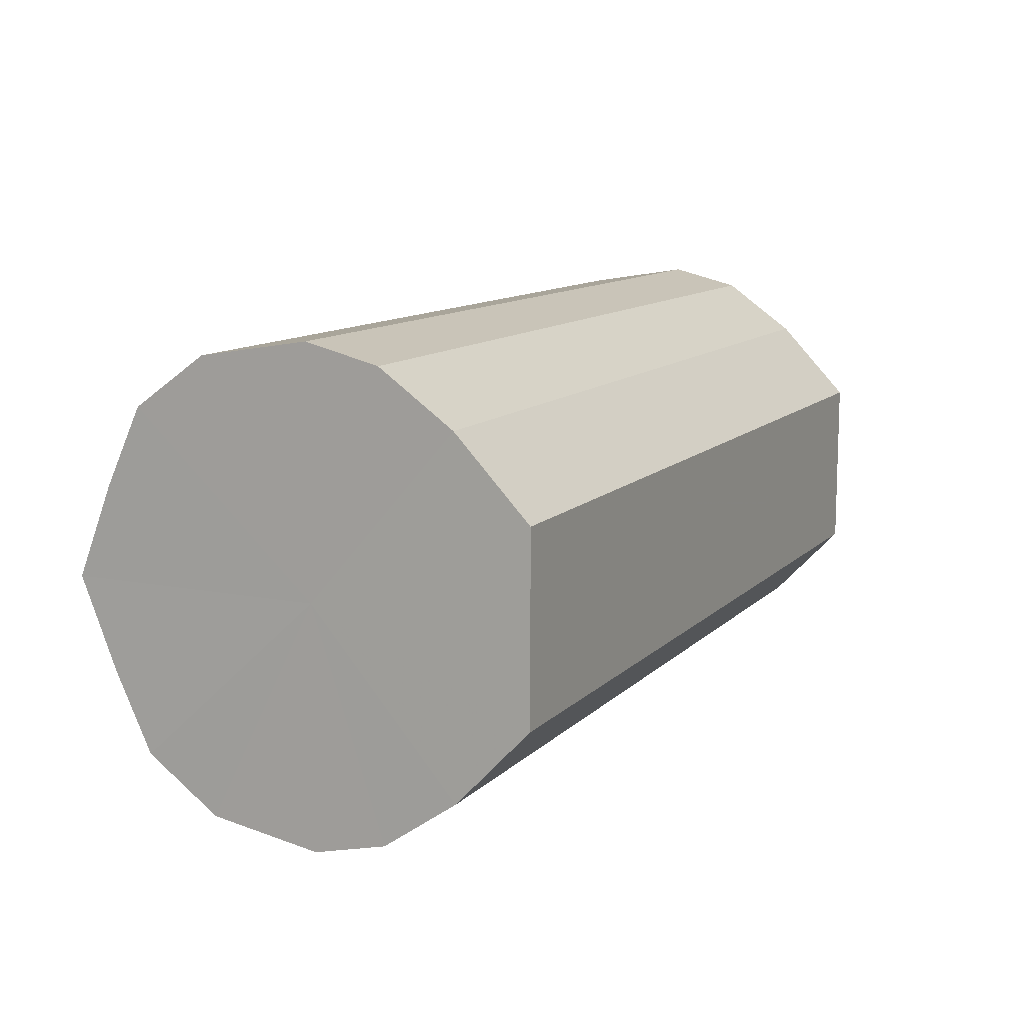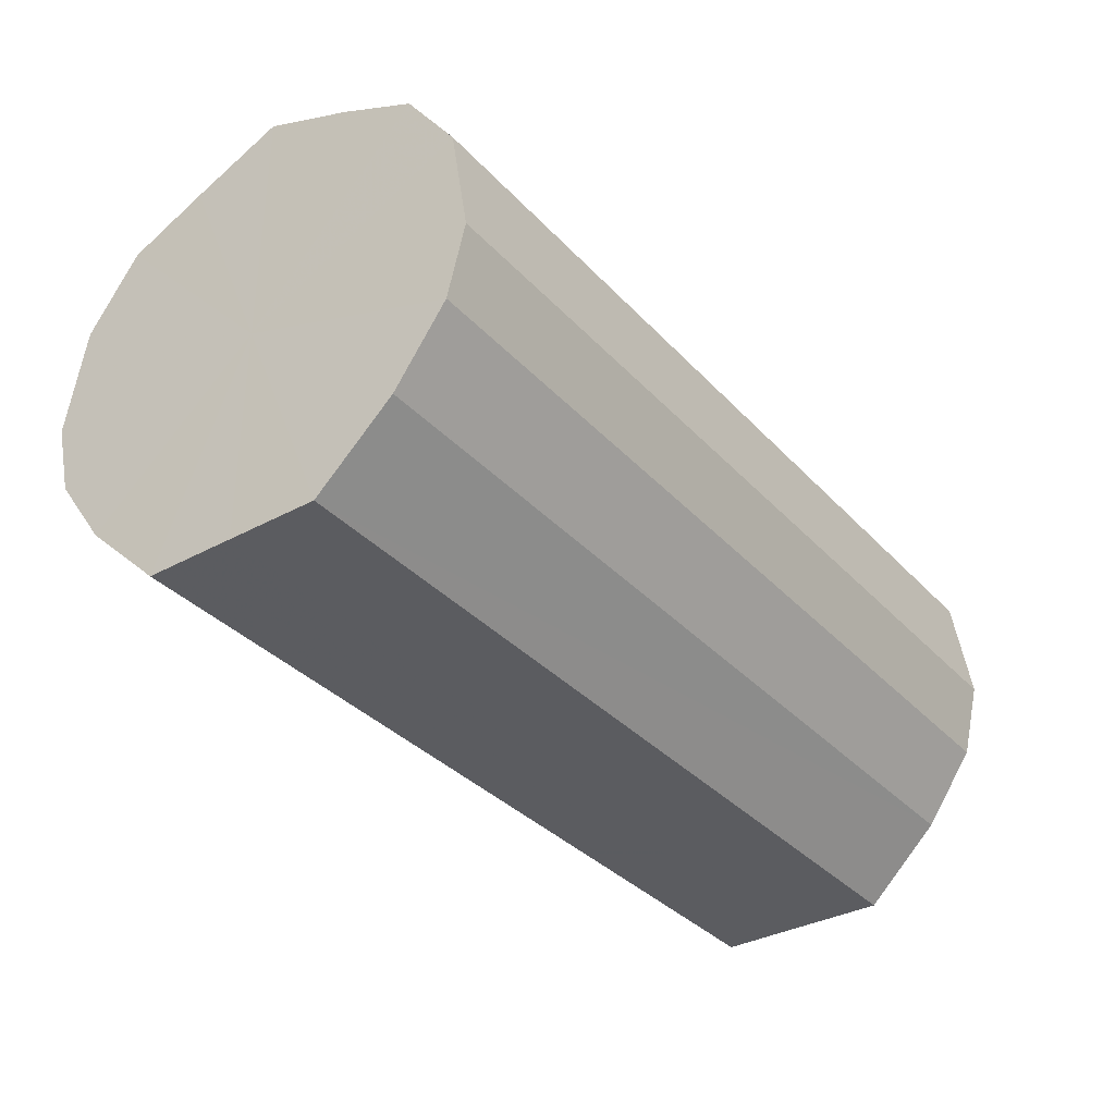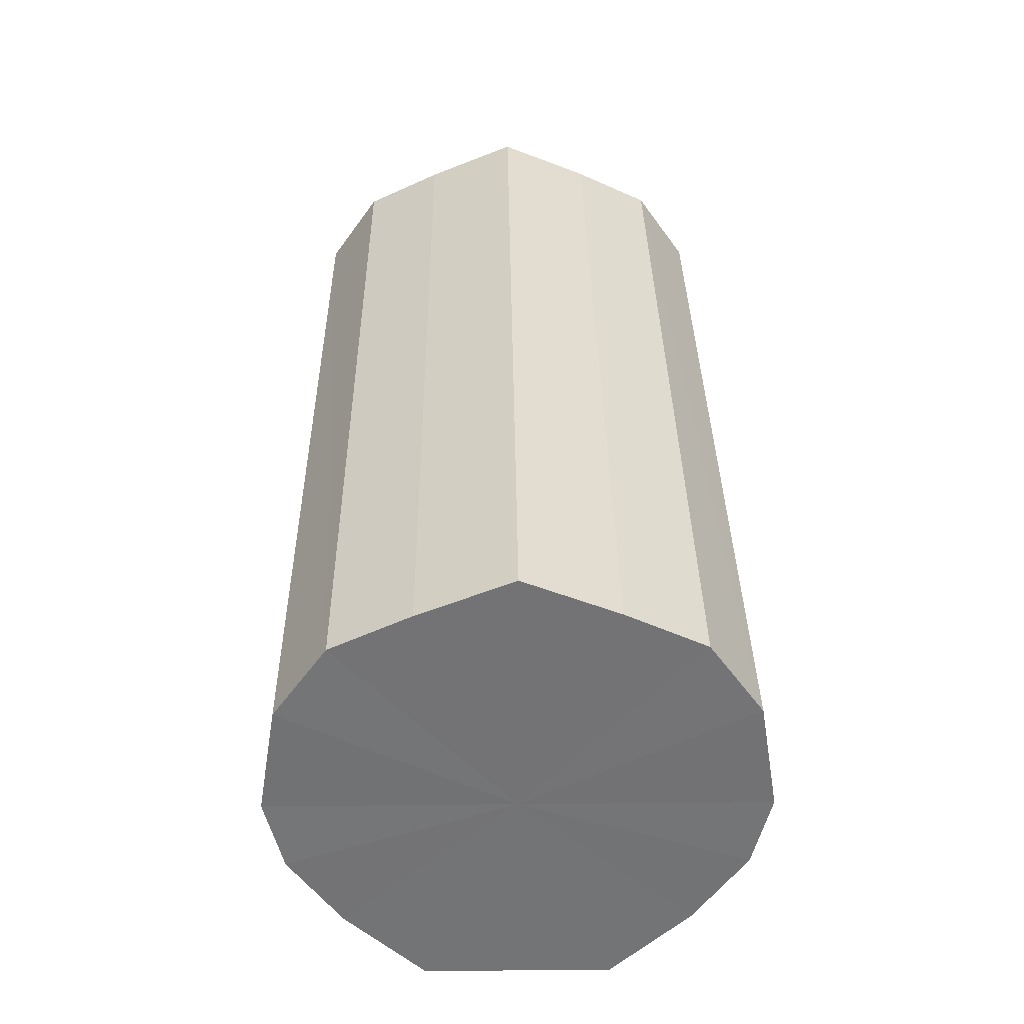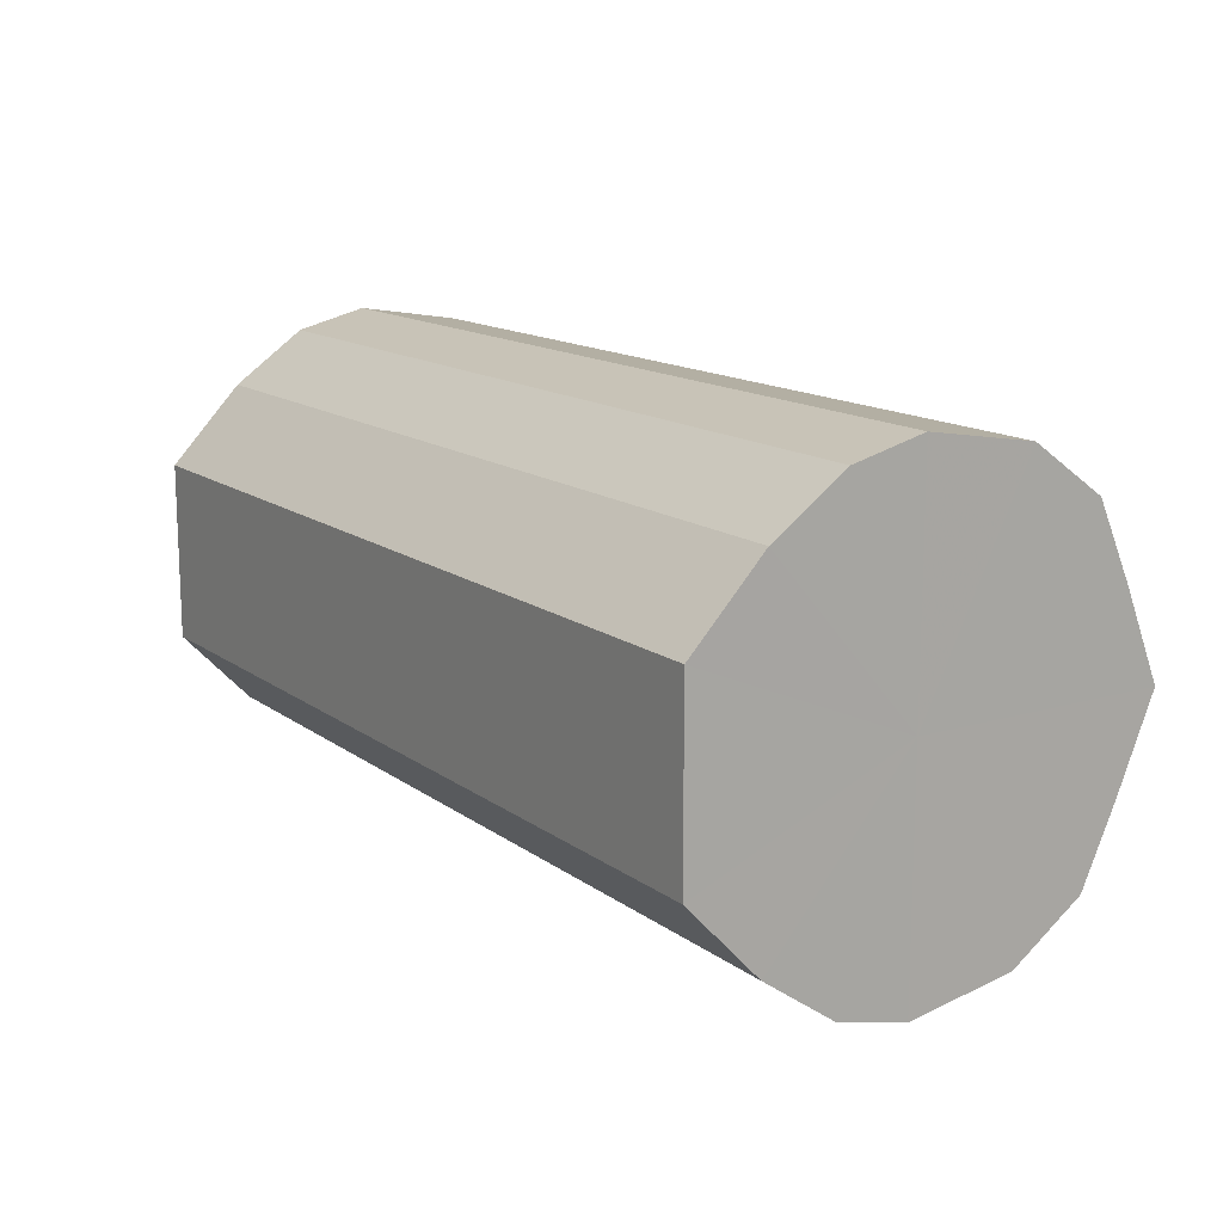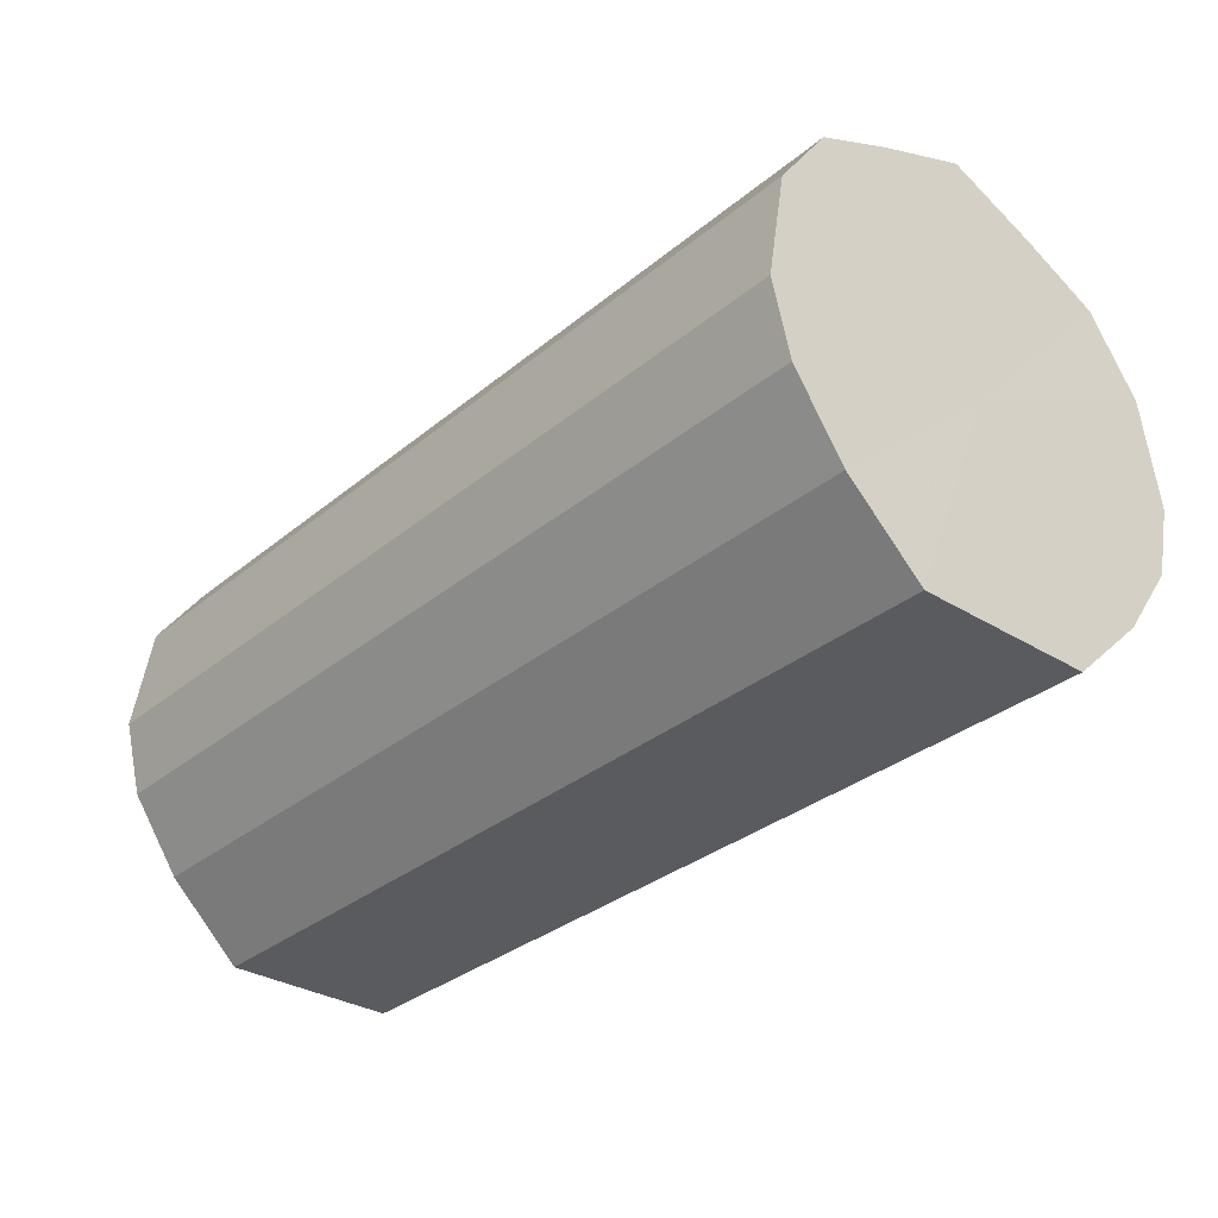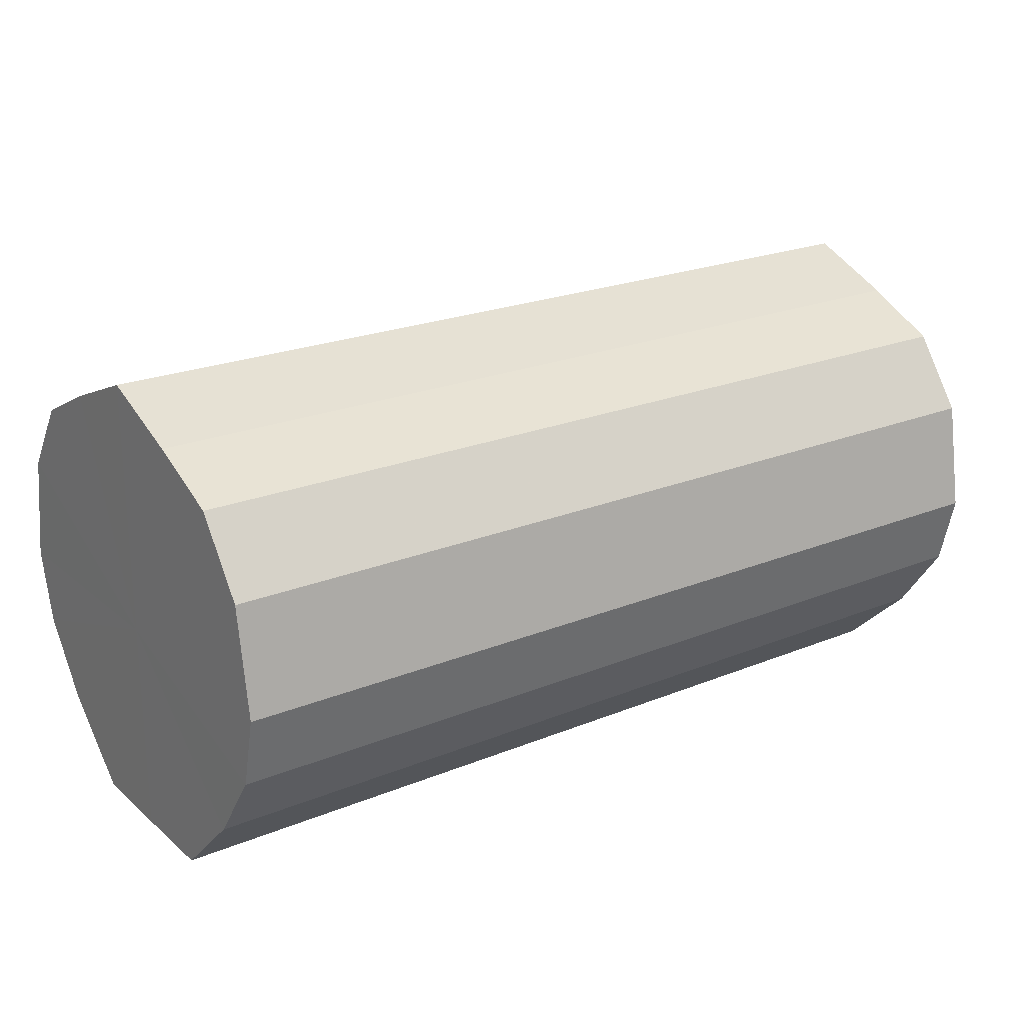
<metadata>
{"format":"obj","ext":"obj","renderer":"f3d","projection":"perspective","resolution":1024,"background":"white","views":[{"elev":11.4,"azim":-64.3,"up":"+Z"},{"elev":-34.6,"azim":125.9,"up":"+Y"},{"elev":34.0,"azim":89.3,"up":"+Y"},{"elev":14.2,"azim":56.8,"up":"+Z"},{"elev":-32.1,"azim":48.9,"up":"+Y"},{"elev":22.2,"azim":-35.4,"up":"+Y"}]}
</metadata>
<code>
o 12420
v 2169 1869 7.602
v 2169 1869 7.578
v 2170 1869 7.602
v 2169 1869 7.557
v 2170 1869 7.578
v 2169 1869 7.627
v 2170 1869 7.627
v 2169 1869 7.542
v 2170 1869 7.557
v 2169 1869 7.648
v 2170 1869 7.648
v 2169 1869 7.537
v 2170 1869 7.542
v 2169 1869 7.663
v 2170 1869 7.663
v 2169 1869 7.542
v 2170 1869 7.537
v 2169 1869 7.668
v 2170 1869 7.668
v 2169 1869 7.557
v 2170 1869 7.542
v 2169 1869 7.663
v 2170 1869 7.663
v 2169 1869 7.578
v 2170 1869 7.557
v 2169 1869 7.648
v 2170 1869 7.648
v 2169 1869 7.602
v 2170 1869 7.578
v 2169 1869 7.627
v 2170 1869 7.627
v 2170 1869 7.602
v 2170 1869 7.602
v 2169 1869 7.578
v 2170 1869 7.578
v 2169 1869 7.557
v 2170 1869 7.557
v 2170 1869 7.627
v 2169 1869 7.602
v 2170 1869 7.648
v 2169 1869 7.627
v 2169 1869 7.542
v 2170 1869 7.542
v 2170 1869 7.663
v 2169 1869 7.648
v 2170 1869 7.668
v 2169 1869 7.663
v 2169 1869 7.537
v 2170 1869 7.537
v 2170 1869 7.663
v 2169 1869 7.668
v 2170 1869 7.648
v 2169 1869 7.663
v 2169 1869 7.542
v 2170 1869 7.542
v 2170 1869 7.627
v 2169 1869 7.648
v 2170 1869 7.602
v 2169 1869 7.627
v 2169 1869 7.557
v 2170 1869 7.557
v 2170 1869 7.578
v 2169 1869 7.602
v 2169 1869 7.578
v 2169 1869 7.602
v 2169 1869 7.578
v 2169 1869 7.602
v 2169 1869 7.557
v 2169 1869 7.627
v 2169 1869 7.542
v 2169 1869 7.648
v 2169 1869 7.537
v 2169 1869 7.663
v 2169 1869 7.542
v 2169 1869 7.668
v 2169 1869 7.557
v 2169 1869 7.663
v 2169 1869 7.578
v 2169 1869 7.648
v 2169 1869 7.602
v 2169 1869 7.627
v 2170 1869 7.602
v 2170 1869 7.602
v 2170 1869 7.578
v 2170 1869 7.627
v 2170 1869 7.557
v 2170 1869 7.648
v 2170 1869 7.542
v 2170 1869 7.663
v 2170 1869 7.537
v 2170 1869 7.668
v 2170 1869 7.542
v 2170 1869 7.663
v 2170 1869 7.557
v 2170 1869 7.648
v 2170 1869 7.578
v 2170 1869 7.627
v 2170 1869 7.602
f 1 2 3
f 2 4 5
f 6 1 7
f 4 8 9
f 10 6 11
f 8 12 13
f 14 10 15
f 12 16 17
f 18 14 19
f 16 20 21
f 22 18 23
f 20 24 25
f 26 22 27
f 24 28 29
f 30 26 31
f 28 30 32
f 33 34 35
f 35 36 37
f 38 39 33
f 40 41 38
f 37 42 43
f 44 45 40
f 46 47 44
f 43 48 49
f 50 51 46
f 52 53 50
f 49 54 55
f 56 57 52
f 58 59 56
f 55 60 61
f 62 63 58
f 61 64 62
f 65 66 67
f 65 68 66
f 65 67 69
f 65 70 68
f 65 69 71
f 65 72 70
f 65 71 73
f 65 74 72
f 65 73 75
f 65 76 74
f 65 75 77
f 65 78 76
f 65 77 79
f 65 80 78
f 65 79 81
f 65 81 80
f 82 83 84
f 82 85 83
f 82 84 86
f 82 87 85
f 82 86 88
f 82 89 87
f 82 88 90
f 82 91 89
f 82 90 92
f 82 93 91
f 82 92 94
f 82 95 93
f 82 94 96
f 82 97 95
f 82 96 98
f 82 98 97

</code>
